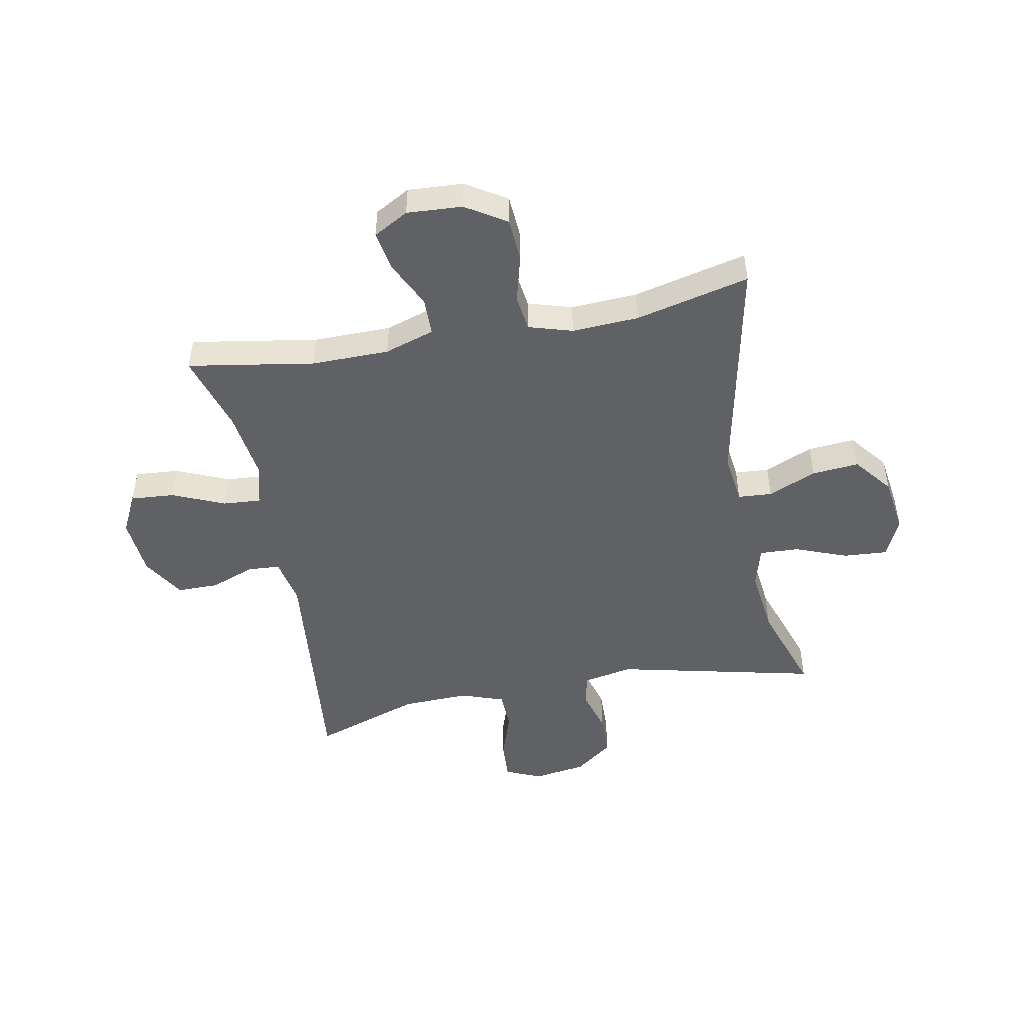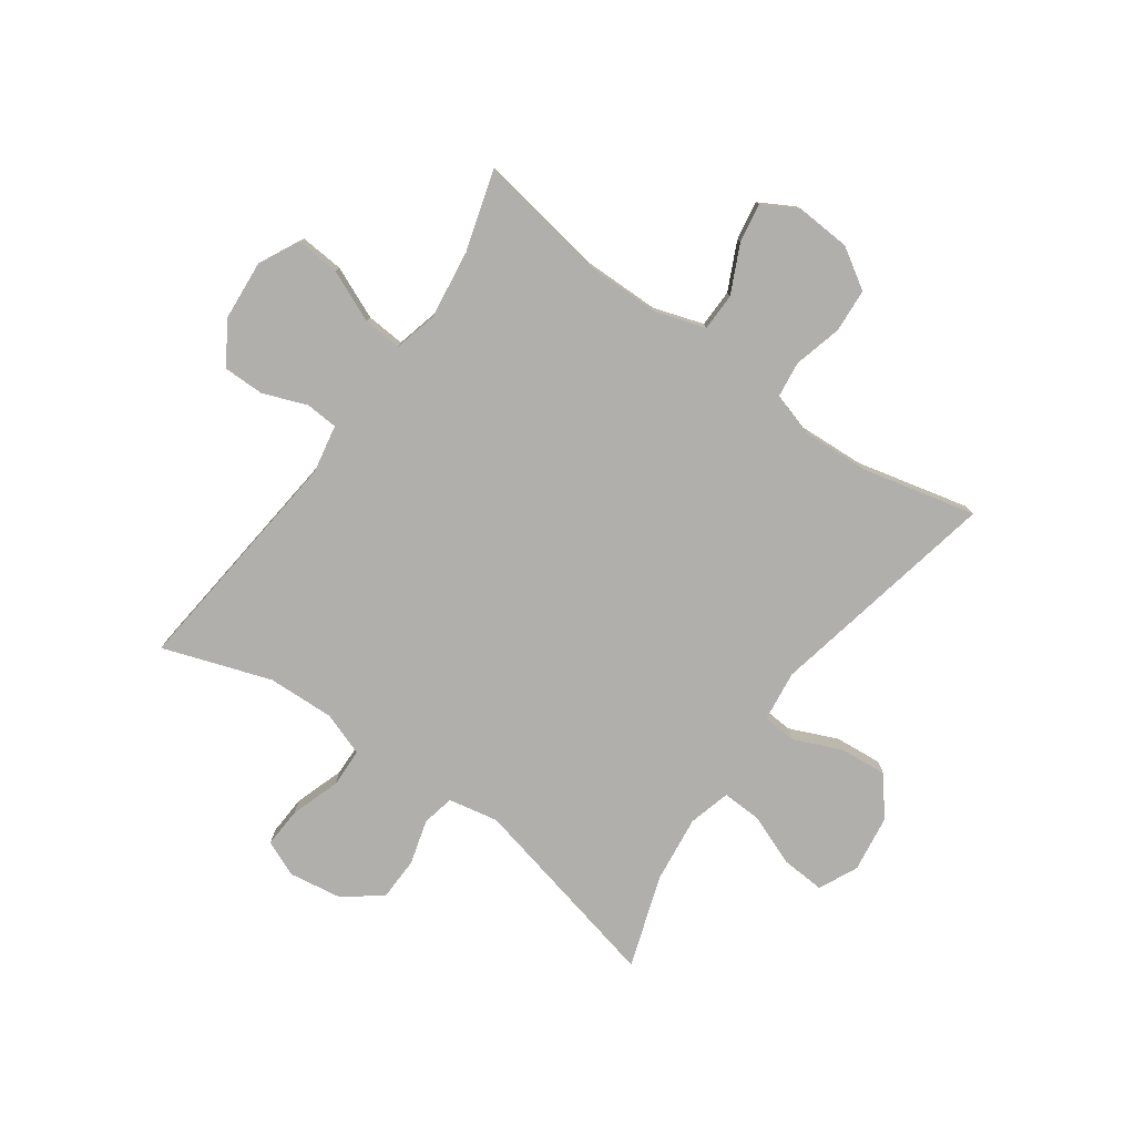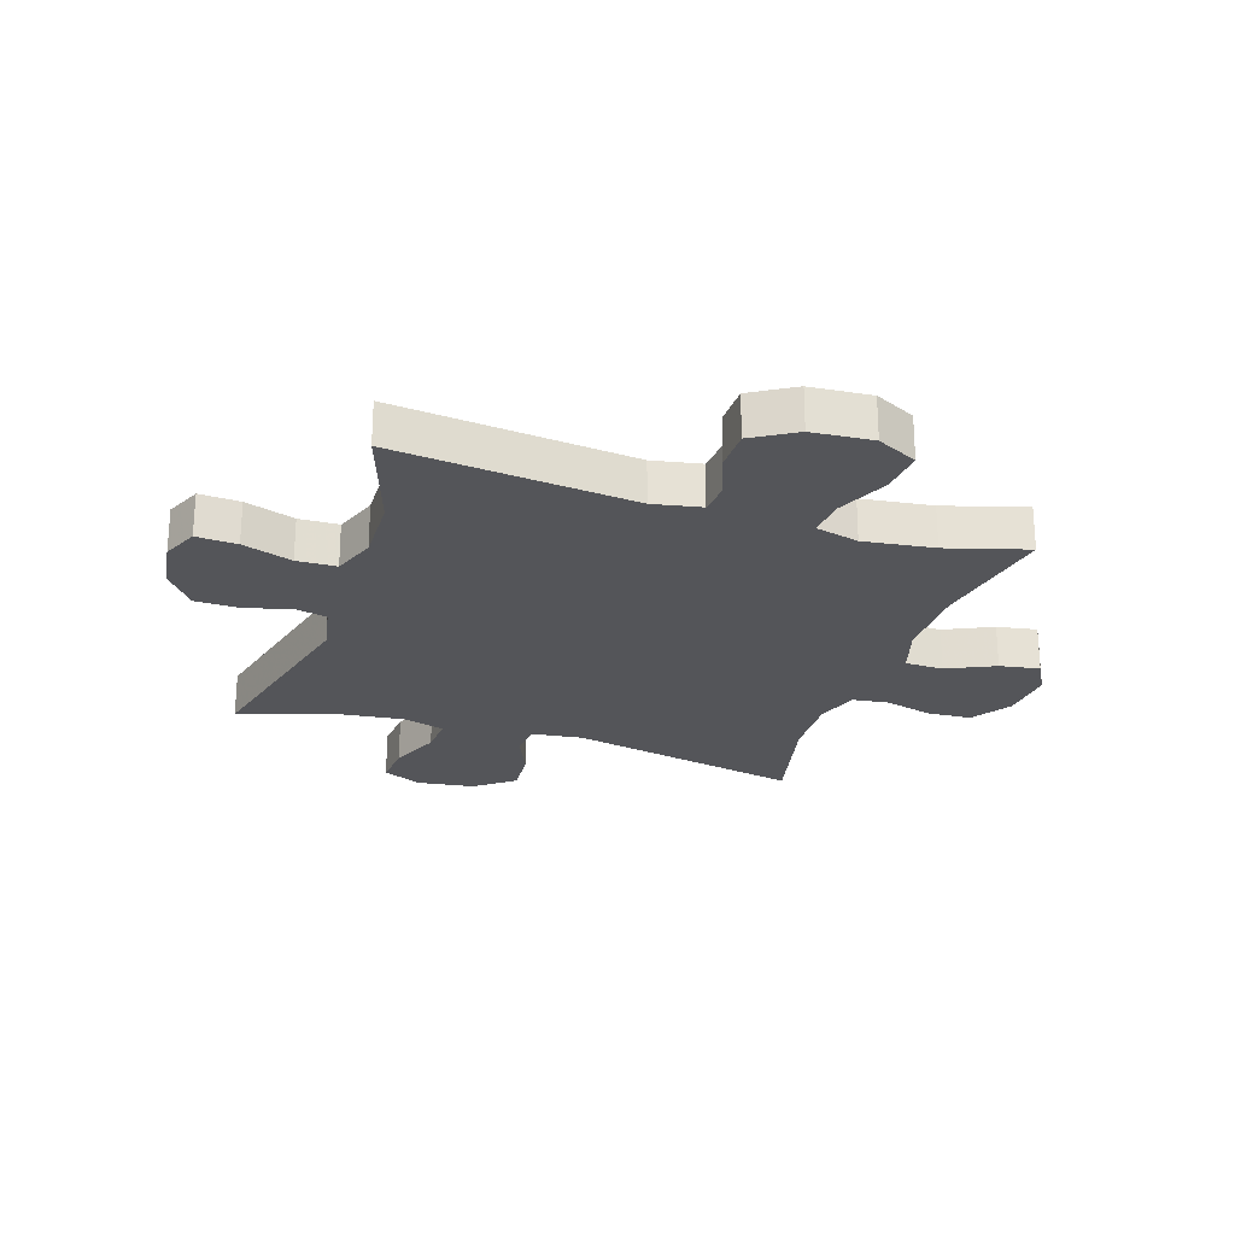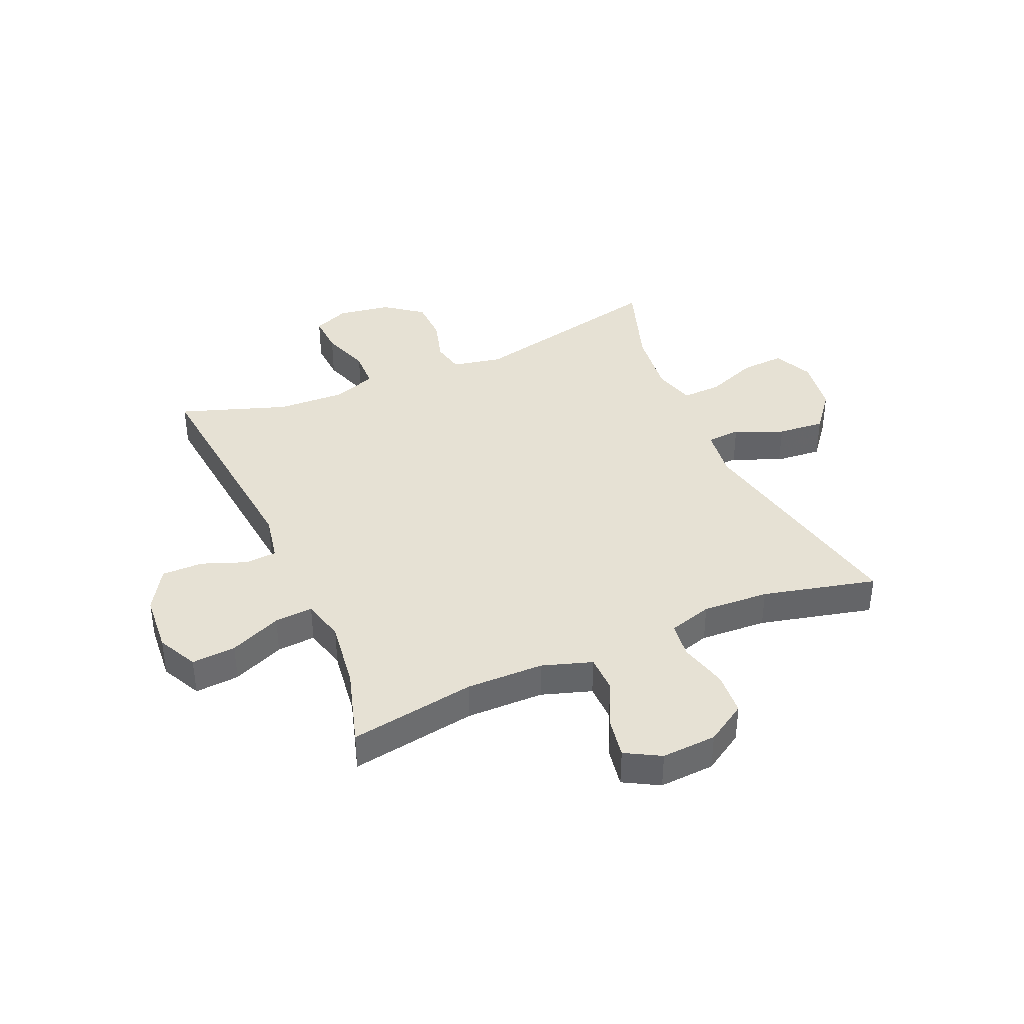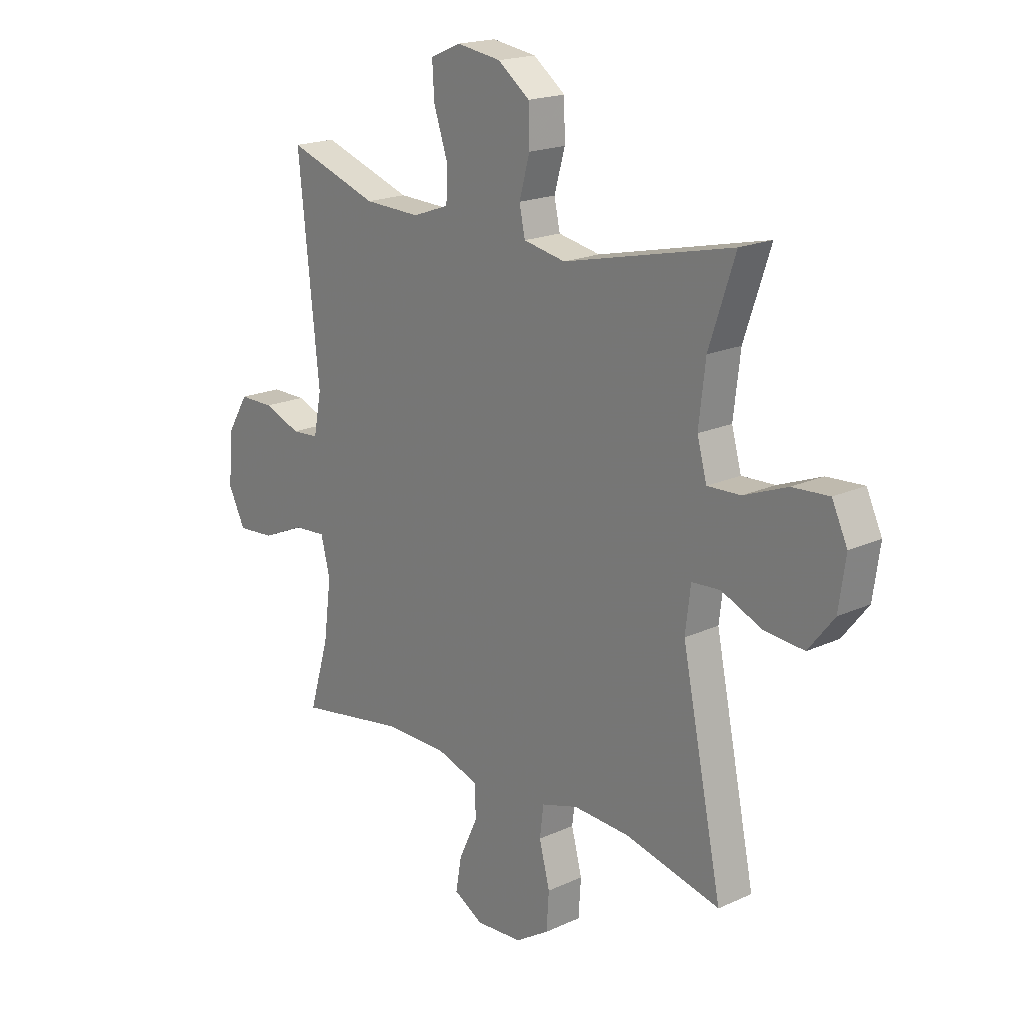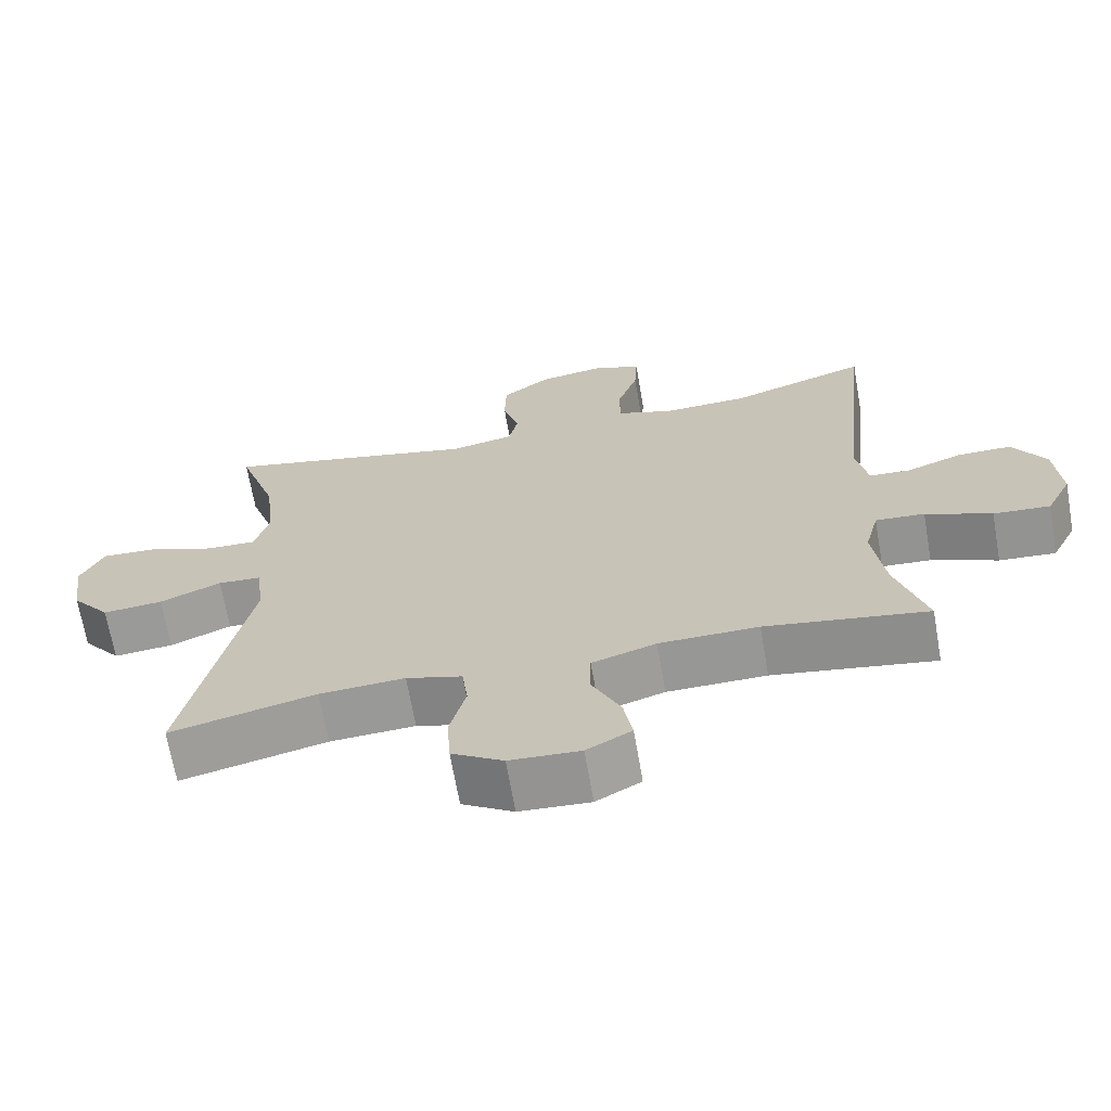
<metadata>
{"format":"obj","ext":"obj","renderer":"f3d","projection":"perspective","resolution":1024,"background":"white","views":[{"elev":-48.1,"azim":-169.1,"up":"+Y"},{"elev":-78.3,"azim":144.6,"up":"+Y"},{"elev":-24.7,"azim":71.5,"up":"+Y"},{"elev":39.0,"azim":156.6,"up":"+Y"},{"elev":18.8,"azim":-131.1,"up":"+Z"},{"elev":-68.0,"azim":9.9,"up":"+Z"}]}
</metadata>
<code>
v -0.5 0.07 -0.5
v -0.416 0.07 -0.093
v -0.427 0.07 -0.004
v -0.486 0.07 0
v -0.57 0.07 -0.036
v -0.652 0.07 -0.043
v -0.705 0.07 0.024
v -0.719 0.07 0.123
v -0.687 0.07 0.191
v -0.611 0.07 0.186
v -0.521 0.07 0.151
v -0.452 0.07 0.148
v -0.432 0.07 0.221
v -0.446 0.07 0.339
v -0.5 0.07 0.5
v -0.15 0.07 0.419
v -0.063 0.07 0.436
v -0.051 0.07 0.492
v -0.073 0.07 0.57
v -0.071 0.07 0.646
v -0.005 0.07 0.696
v 0.087 0.07 0.71
v 0.15 0.07 0.683
v 0.146 0.07 0.613
v 0.117 0.07 0.527
v 0.119 0.07 0.459
v 0.195 0.07 0.432
v 0.312 0.07 0.436
v 0.5 0.07 0.5
v 0.457 0.07 0.09
v 0.473 0.07 0.007
v 0.529 0.07 0.003
v 0.606 0.07 0.032
v 0.678 0.07 0.032
v 0.723 0.07 -0.042
v 0.731 0.07 -0.146
v 0.696 0.07 -0.216
v 0.619 0.07 -0.21
v 0.529 0.07 -0.171
v 0.462 0.07 -0.166
v 0.443 0.07 -0.241
v 0.459 0.07 -0.362
v 0.5 0.07 -0.5
v 0.28 0.07 -0.463
v 0.145 0.07 -0.464
v 0.058 0.07 -0.492
v 0.057 0.07 -0.558
v 0.096 0.07 -0.64
v 0.108 0.07 -0.709
v 0.047 0.07 -0.743
v -0.049 0.07 -0.737
v -0.119 0.07 -0.693
v -0.124 0.07 -0.617
v -0.102 0.07 -0.533
v -0.11 0.07 -0.47
v -0.186 0.07 -0.447
v -0.302 0.07 -0.453
v -0.5 0 -0.5
v -0.416 0 -0.093
v -0.427 0 -0.004
v -0.486 0 0
v -0.57 0 -0.036
v -0.652 0 -0.043
v -0.705 0 0.024
v -0.719 0 0.123
v -0.687 0 0.191
v -0.611 0 0.186
v -0.521 0 0.151
v -0.452 0 0.148
v -0.432 0 0.221
v -0.446 0 0.339
v -0.5 0 0.5
v -0.15 0 0.419
v -0.063 0 0.436
v -0.051 0 0.492
v -0.073 0 0.57
v -0.071 0 0.646
v -0.005 0 0.696
v 0.087 0 0.71
v 0.15 0 0.683
v 0.146 0 0.613
v 0.117 0 0.527
v 0.119 0 0.459
v 0.195 0 0.432
v 0.312 0 0.436
v 0.5 0 0.5
v 0.457 0 0.09
v 0.473 0 0.007
v 0.529 0 0.003
v 0.606 0 0.032
v 0.678 0 0.032
v 0.723 0 -0.042
v 0.731 0 -0.146
v 0.696 0 -0.216
v 0.619 0 -0.21
v 0.529 0 -0.171
v 0.462 0 -0.166
v 0.443 0 -0.241
v 0.459 0 -0.362
v 0.5 0 -0.5
v 0.28 0 -0.463
v 0.145 0 -0.464
v 0.058 0 -0.492
v 0.057 0 -0.558
v 0.096 0 -0.64
v 0.108 0 -0.709
v 0.047 0 -0.743
v -0.049 0 -0.737
v -0.119 0 -0.693
v -0.124 0 -0.617
v -0.102 0 -0.533
v -0.11 0 -0.47
v -0.186 0 -0.447
v -0.302 0 -0.453
f 51 52 53 54
f 51 54 55
f 50 51 55
f 47 48 49 50
f 46 47 50 55
f 45 46 55 56
f 42 43 44
f 41 42 44 45
f 40 41 45 56
f 36 37 38 39
f 36 39 40
f 35 36 40
f 32 33 34 35
f 31 32 35 40
f 30 31 40 56
f 28 29 30 56
f 22 23 24 25
f 22 25 26
f 21 22 26
f 18 19 20 21
f 17 18 21 26
f 16 17 26 27
f 14 15 16
f 13 14 16 27
f 8 9 10 11
f 8 11 12
f 7 8 12
f 4 5 6 7
f 3 4 7 12
f 57 1 2
f 57 2 3
f 27 28 56 57
f 13 27 57
f 3 12 13 57
f 111 110 109 108
f 112 111 108
f 112 108 107
f 107 106 105 104
f 112 107 104 103
f 113 112 103 102
f 101 100 99
f 102 101 99 98
f 113 102 98 97
f 96 95 94 93
f 97 96 93
f 97 93 92
f 92 91 90 89
f 97 92 89 88
f 113 97 88 87
f 113 87 86 85
f 82 81 80 79
f 83 82 79
f 83 79 78
f 78 77 76 75
f 83 78 75 74
f 84 83 74 73
f 73 72 71
f 84 73 71 70
f 68 67 66 65
f 69 68 65
f 69 65 64
f 64 63 62 61
f 69 64 61 60
f 59 58 114
f 60 59 114
f 114 113 85 84
f 114 84 70
f 114 70 69 60
f 1 58 59 2
f 2 59 60 3
f 3 60 61 4
f 4 61 62 5
f 5 62 63 6
f 6 63 64 7
f 7 64 65 8
f 8 65 66 9
f 9 66 67 10
f 10 67 68 11
f 11 68 69 12
f 12 69 70 13
f 13 70 71 14
f 14 71 72 15
f 15 72 73 16
f 16 73 74 17
f 17 74 75 18
f 18 75 76 19
f 19 76 77 20
f 20 77 78 21
f 21 78 79 22
f 22 79 80 23
f 23 80 81 24
f 24 81 82 25
f 25 82 83 26
f 26 83 84 27
f 27 84 85 28
f 28 85 86 29
f 29 86 87 30
f 30 87 88 31
f 31 88 89 32
f 32 89 90 33
f 33 90 91 34
f 34 91 92 35
f 35 92 93 36
f 36 93 94 37
f 37 94 95 38
f 38 95 96 39
f 39 96 97 40
f 40 97 98 41
f 41 98 99 42
f 42 99 100 43
f 43 100 101 44
f 44 101 102 45
f 45 102 103 46
f 46 103 104 47
f 47 104 105 48
f 48 105 106 49
f 49 106 107 50
f 50 107 108 51
f 51 108 109 52
f 52 109 110 53
f 53 110 111 54
f 54 111 112 55
f 55 112 113 56
f 56 113 114 57
f 57 114 58 1

</code>
